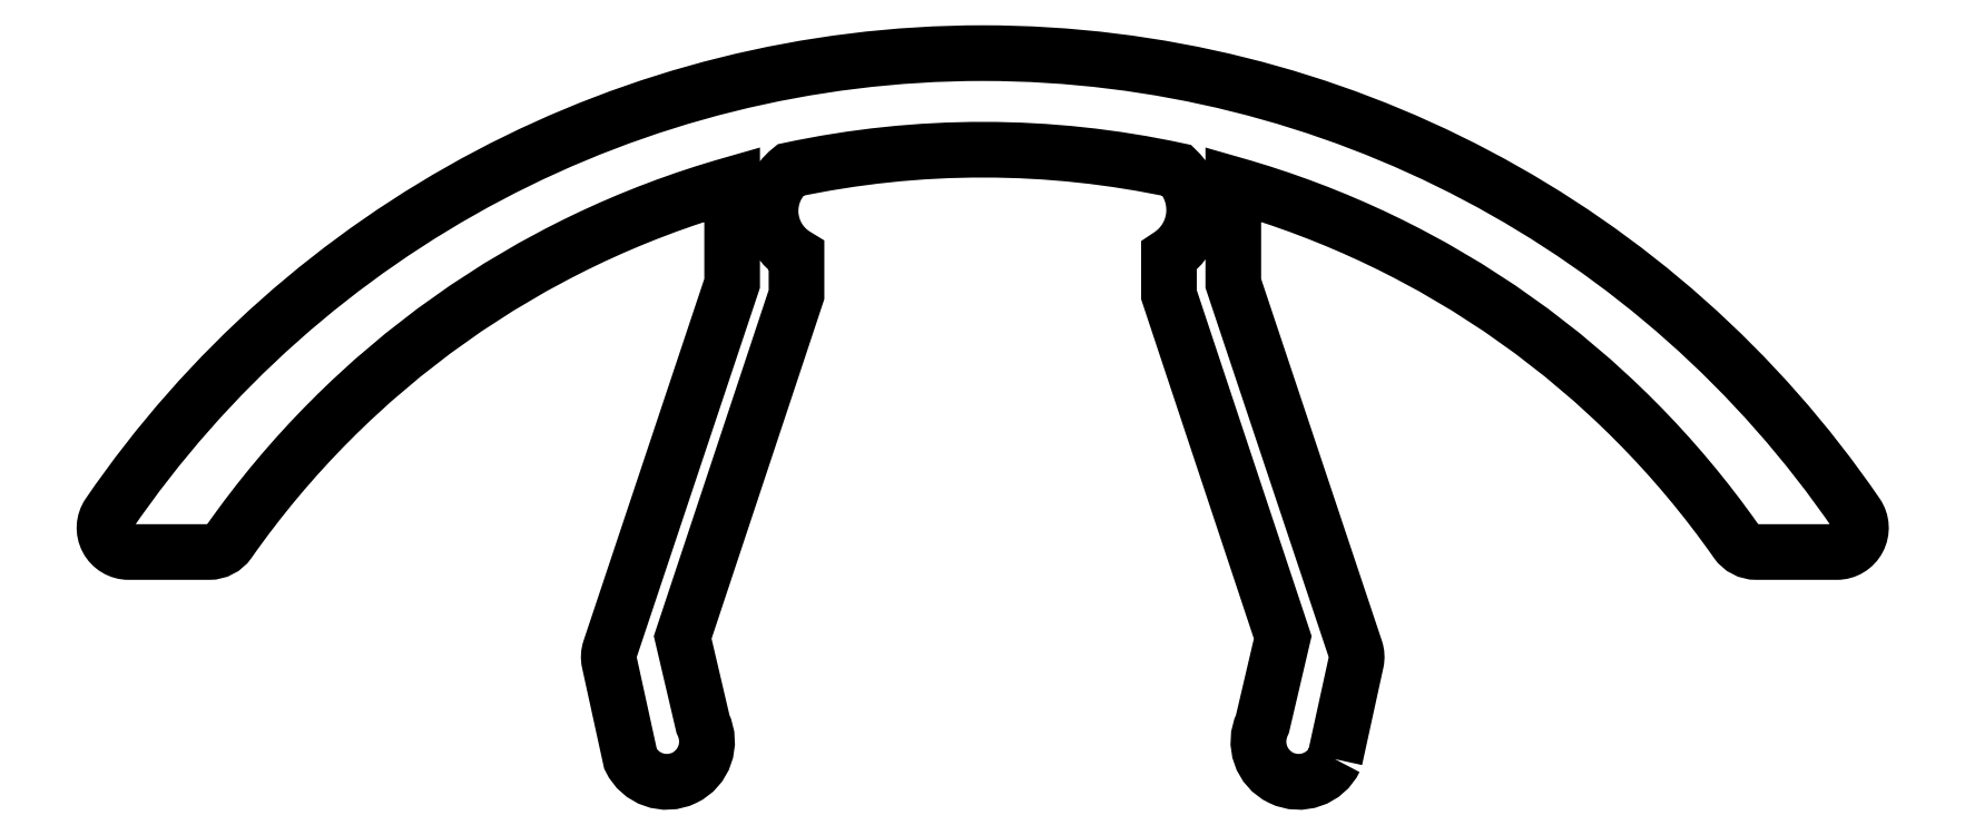
<metadata>
{"format":"dxf","ext":"dxf","renderer":"ezdxf+matplotlib","layout":"modelspace","background":"white","min_lineweight":24,"dpi":150}
</metadata>
<code>
0
SECTION
2
ENTITIES
0
POLYLINE
8
0
66
     1
10
0
20
0
30
0
70
     1
0
VERTEX
8
0
10
952.4
20
5.306
30
0
42
-1
0
VERTEX
8
0
10
951.5
20
5.74
30
0
0
VERTEX
8
0
10
951.8
20
6.818
30
0
0
VERTEX
8
0
10
950.4
20
11.08
30
0
0
VERTEX
8
0
10
950.4
20
11.56
30
0
42
0.4866
0
VERTEX
8
0
10
950.5
20
12.62
30
0
42
0.1063
0
VERTEX
8
0
10
945.7
20
12.63
30
0
42
0.5283
0
VERTEX
8
0
10
945.7
20
11.56
30
0
0
VERTEX
8
0
10
945.7
20
11.08
30
0
0
VERTEX
8
0
10
944.3
20
6.818
30
0
0
VERTEX
8
0
10
944.6
20
5.74
30
0
42
-1
0
VERTEX
8
0
10
943.7
20
5.306
30
0
0
VERTEX
8
0
10
943.4
20
6.51
30
0
42
-0.1352
0
VERTEX
8
0
10
943.4
20
6.67
30
0
0
VERTEX
8
0
10
944.9
20
11.22
30
0
0
VERTEX
8
0
10
944.9
20
12.45
30
0
42
0.1726
0
VERTEX
8
0
10
938.7
20
8.007
30
0
42
-0.2445
0
VERTEX
8
0
10
938.4
20
7.88
30
0
0
VERTEX
8
0
10
937.4
20
7.88
30
0
42
-0.6031
0
VERTEX
8
0
10
937.2
20
8.349
30
0
42
-0.5276
0
VERTEX
8
0
10
958.9
20
8.349
30
0
42
-0.6031
0
VERTEX
8
0
10
958.7
20
7.88
30
0
0
VERTEX
8
0
10
957.7
20
7.88
30
0
42
-0.2445
0
VERTEX
8
0
10
957.4
20
8.007
30
0
42
0.1726
0
VERTEX
8
0
10
951.2
20
12.45
30
0
0
VERTEX
8
0
10
951.2
20
11.22
30
0
0
VERTEX
8
0
10
952.7
20
6.67
30
0
42
-0.1352
0
VERTEX
8
0
10
952.7
20
6.51
30
0
0
SEQEND
8
0
0
VIEWPORT
8
0
10
133.3
20
101.6
30
0
40
412.1
41
228.4
68
     1
69
     1
0
VIEWPORT
8
0
10
133.3
20
101.6
30
0
40
213.4
41
162.6
68
     2
69
     2
0
ENDSEC
0
EOF

</code>
